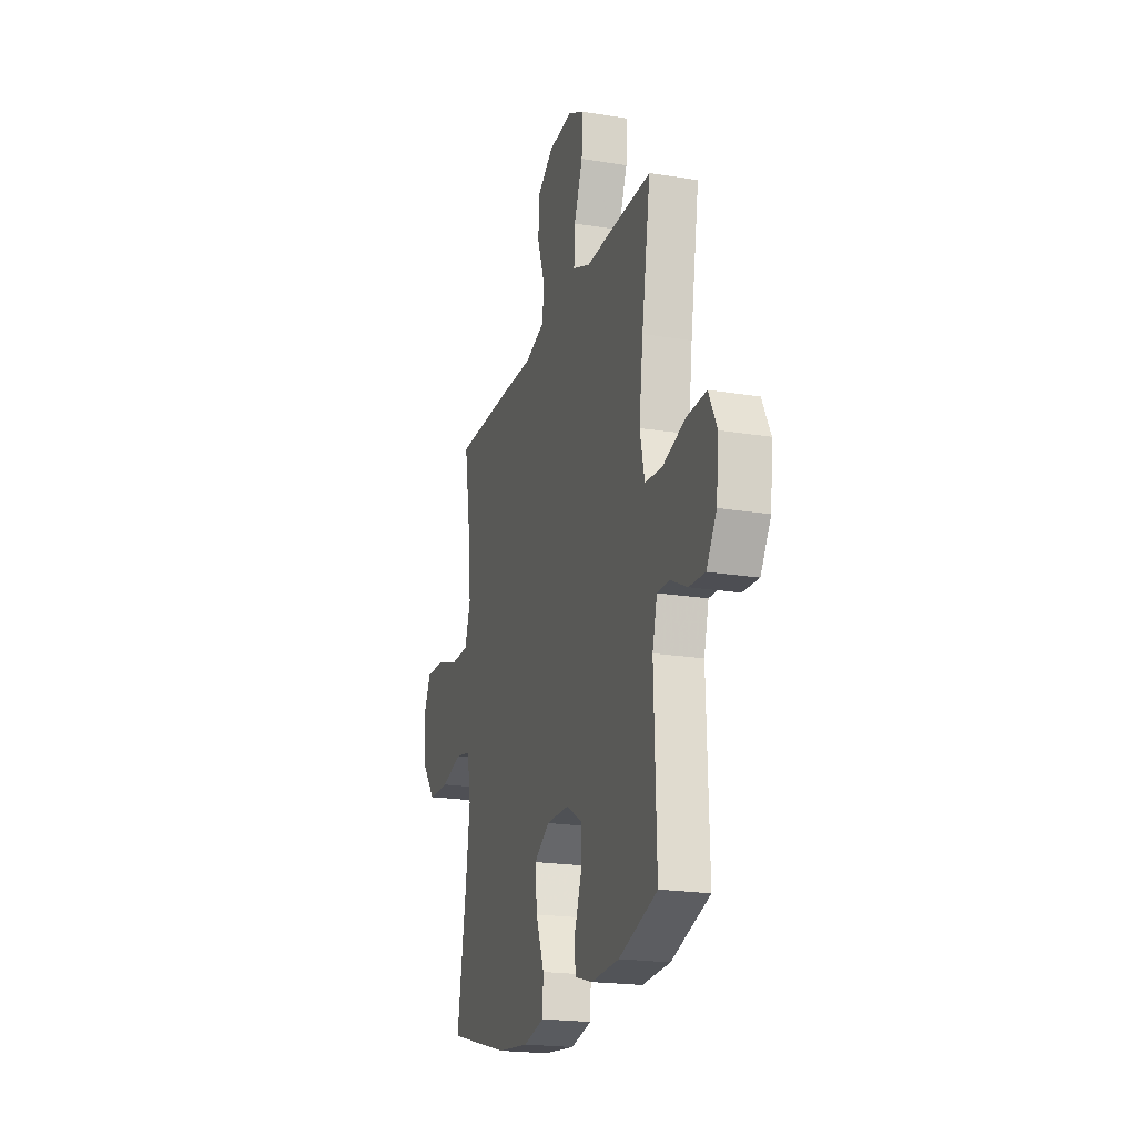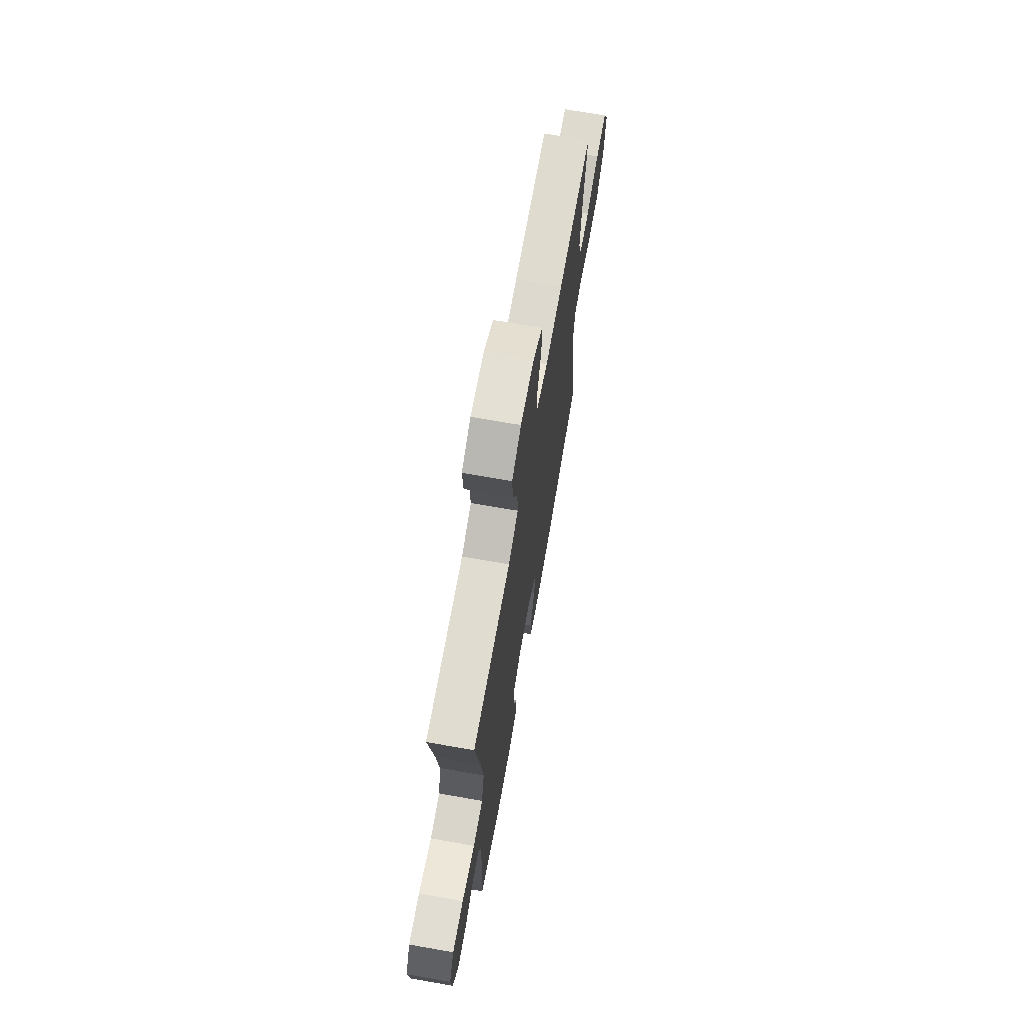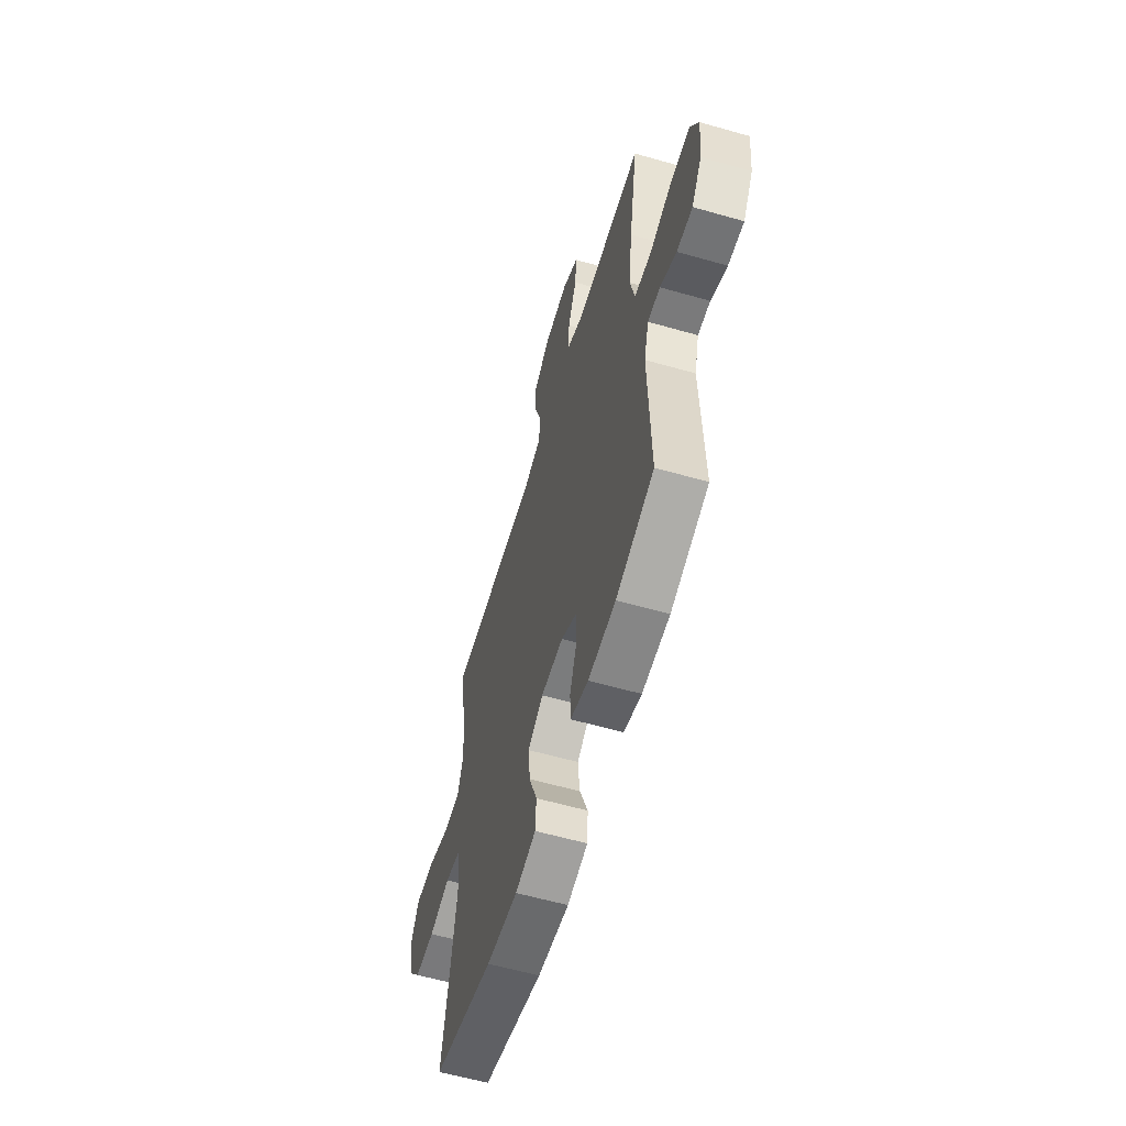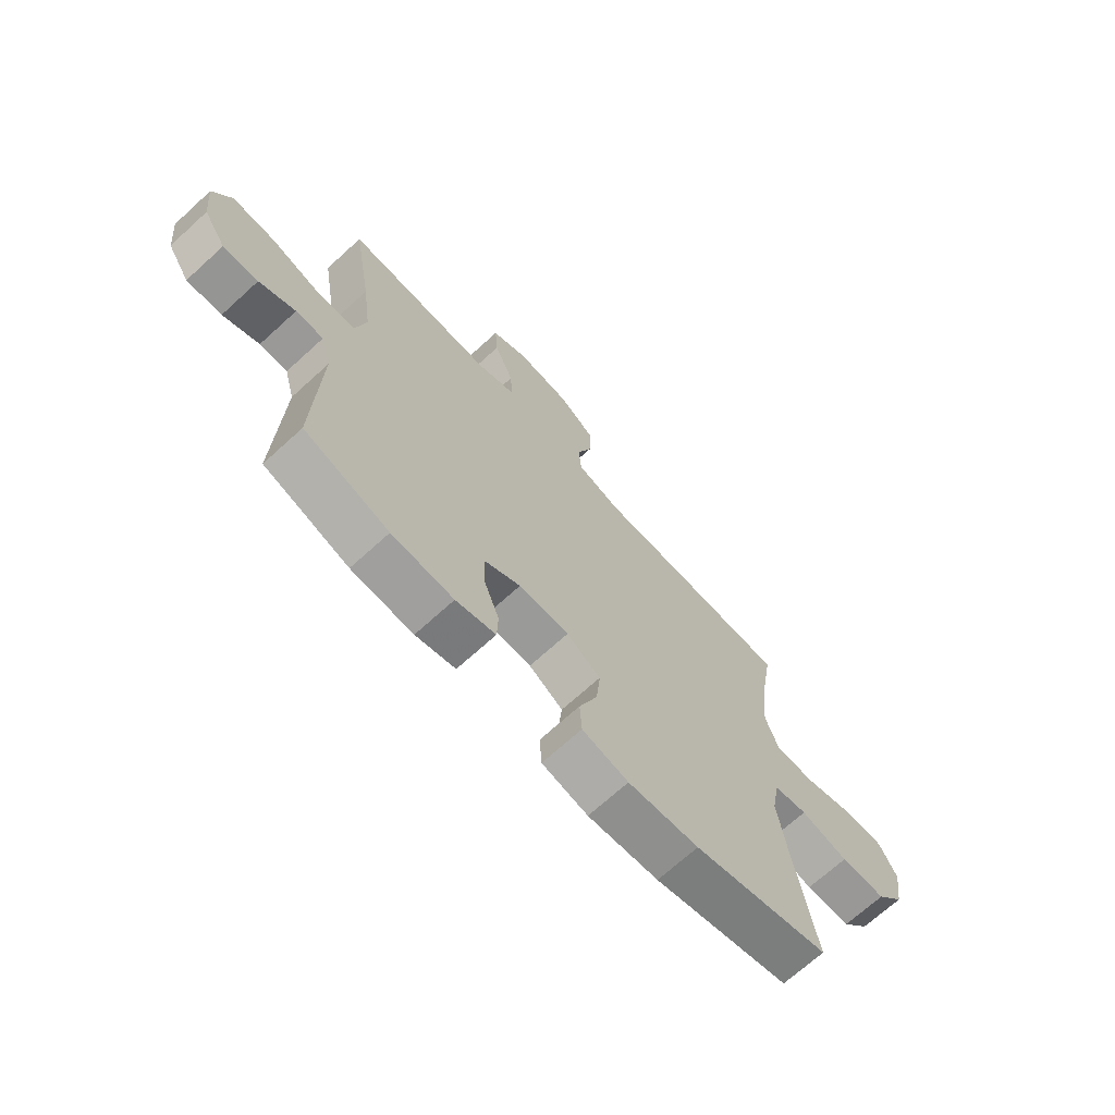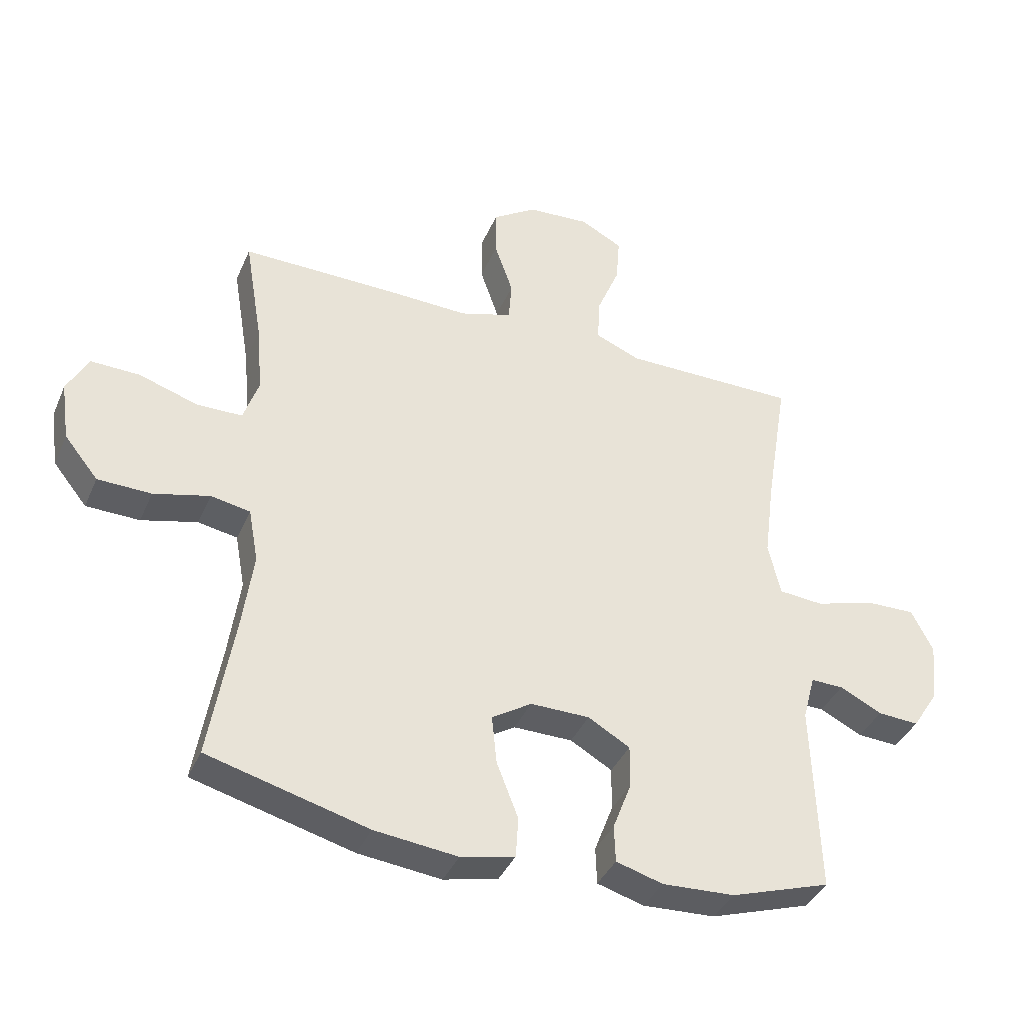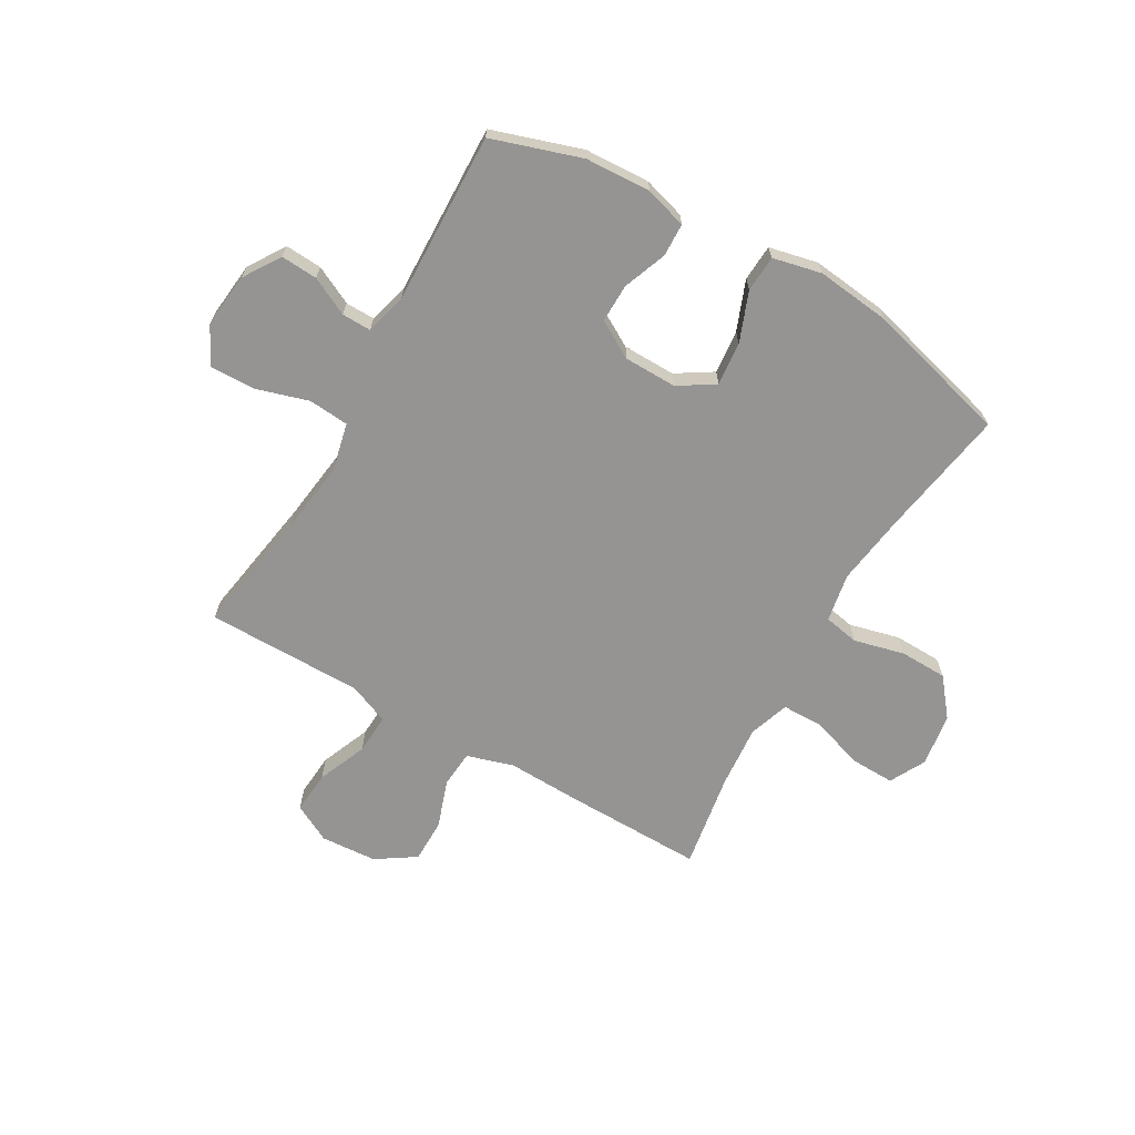
<metadata>
{"format":"obj","ext":"obj","renderer":"f3d","projection":"perspective","resolution":1024,"background":"white","views":[{"elev":-20.6,"azim":73.5,"up":"+Z"},{"elev":69.6,"azim":100.0,"up":"+Z"},{"elev":-59.2,"azim":73.6,"up":"+Z"},{"elev":-69.6,"azim":132.4,"up":"+Z"},{"elev":-38.7,"azim":-21.9,"up":"+Z"},{"elev":-67.2,"azim":150.0,"up":"+Y"}]}
</metadata>
<code>
v 0.5 0.07 0.5
v 0.463 0.07 0.274
v 0.446 0.07 0.143
v 0.466 0.07 0.056
v 0.539 0.07 0.05
v 0.635 0.07 0.079
v 0.717 0.07 0.081
v 0.752 0.07 0.012
v 0.742 0.07 -0.086
v 0.699 0.07 -0.153
v 0.632 0.07 -0.149
v 0.563 0.07 -0.115
v 0.51 0.07 -0.114
v 0.49 0.07 -0.189
v 0.5 0.07 -0.5
v 0.338 0.07 -0.553
v 0.22 0.07 -0.559
v 0.144 0.07 -0.537
v 0.142 0.07 -0.477
v 0.172 0.07 -0.398
v 0.173 0.07 -0.328
v 0.105 0.07 -0.289
v 0.009 0.07 -0.288
v -0.056 0.07 -0.329
v -0.048 0.07 -0.408
v -0.013 0.07 -0.498
v -0.017 0.07 -0.564
v -0.105 0.07 -0.584
v -0.24 0.07 -0.569
v -0.5 0.07 -0.5
v -0.461 0.07 -0.266
v -0.443 0.07 -0.137
v -0.459 0.07 -0.049
v -0.523 0.07 -0.037
v -0.614 0.07 -0.06
v -0.701 0.07 -0.058
v -0.756 0.07 0.01
v -0.77 0.07 0.106
v -0.736 0.07 0.171
v -0.656 0.07 0.169
v -0.56 0.07 0.138
v -0.486 0.07 0.139
v -0.461 0.07 0.212
v -0.471 0.07 0.326
v -0.5 0.07 0.5
v -0.244 0.07 0.497
v -0.114 0.07 0.493
v -0.029 0.07 0.519
v -0.024 0.07 0.586
v -0.054 0.07 0.673
v -0.054 0.07 0.752
v 0.017 0.07 0.799
v 0.119 0.07 0.806
v 0.188 0.07 0.77
v 0.182 0.07 0.693
v 0.145 0.07 0.603
v 0.141 0.07 0.53
v 0.215 0.07 0.5
v 0.335 0.07 0.5
v 0.5 0 0.5
v 0.463 0 0.274
v 0.446 0 0.143
v 0.466 0 0.056
v 0.539 0 0.05
v 0.635 0 0.079
v 0.717 0 0.081
v 0.752 0 0.012
v 0.742 0 -0.086
v 0.699 0 -0.153
v 0.632 0 -0.149
v 0.563 0 -0.115
v 0.51 0 -0.114
v 0.49 0 -0.189
v 0.5 0 -0.5
v 0.338 0 -0.553
v 0.22 0 -0.559
v 0.144 0 -0.537
v 0.142 0 -0.477
v 0.172 0 -0.398
v 0.173 0 -0.328
v 0.105 0 -0.289
v 0.009 0 -0.288
v -0.056 0 -0.329
v -0.048 0 -0.408
v -0.013 0 -0.498
v -0.017 0 -0.564
v -0.105 0 -0.584
v -0.24 0 -0.569
v -0.5 0 -0.5
v -0.461 0 -0.266
v -0.443 0 -0.137
v -0.459 0 -0.049
v -0.523 0 -0.037
v -0.614 0 -0.06
v -0.701 0 -0.058
v -0.756 0 0.01
v -0.77 0 0.106
v -0.736 0 0.171
v -0.656 0 0.169
v -0.56 0 0.138
v -0.486 0 0.139
v -0.461 0 0.212
v -0.471 0 0.326
v -0.5 0 0.5
v -0.244 0 0.497
v -0.114 0 0.493
v -0.029 0 0.519
v -0.024 0 0.586
v -0.054 0 0.673
v -0.054 0 0.752
v 0.017 0 0.799
v 0.119 0 0.806
v 0.188 0 0.77
v 0.182 0 0.693
v 0.145 0 0.603
v 0.141 0 0.53
v 0.215 0 0.5
v 0.335 0 0.5
f 54 55 56
f 53 54 56
f 52 53 56
f 51 52 56
f 50 51 56
f 49 50 56
f 48 49 56 57
f 47 48 57 58
f 44 45 46 47
f 47 58 59
f 44 47 59
f 43 44 59
f 39 40 41
f 38 39 41
f 37 38 41
f 36 37 41
f 35 36 41
f 34 35 41
f 33 34 41 42
f 59 1 2
f 43 59 2
f 42 43 2
f 33 42 2
f 32 33 2
f 29 30 31
f 28 29 31
f 27 28 31
f 26 27 31
f 25 26 31
f 18 19 20
f 17 18 20
f 16 17 20
f 15 16 20
f 14 15 20
f 13 14 20 21
f 10 11 12
f 9 10 12
f 8 9 12
f 7 8 12
f 6 7 12
f 5 6 12
f 4 5 12 13
f 31 32 2 3
f 24 25 31
f 31 3 4
f 24 31 4
f 23 24 4
f 22 23 4 13
f 13 21 22
f 115 114 113
f 115 113 112
f 115 112 111
f 115 111 110
f 115 110 109
f 115 109 108
f 116 115 108 107
f 117 116 107 106
f 106 105 104 103
f 118 117 106
f 118 106 103
f 118 103 102
f 100 99 98
f 100 98 97
f 100 97 96
f 100 96 95
f 100 95 94
f 100 94 93
f 101 100 93 92
f 61 60 118
f 61 118 102
f 61 102 101
f 61 101 92
f 61 92 91
f 90 89 88
f 90 88 87
f 90 87 86
f 90 86 85
f 90 85 84
f 79 78 77
f 79 77 76
f 79 76 75
f 79 75 74
f 79 74 73
f 80 79 73 72
f 71 70 69
f 71 69 68
f 71 68 67
f 71 67 66
f 71 66 65
f 71 65 64
f 72 71 64 63
f 62 61 91 90
f 90 84 83
f 63 62 90
f 63 90 83
f 63 83 82
f 72 63 82 81
f 81 80 72
f 1 60 61 2
f 2 61 62 3
f 3 62 63 4
f 4 63 64 5
f 5 64 65 6
f 6 65 66 7
f 7 66 67 8
f 8 67 68 9
f 9 68 69 10
f 10 69 70 11
f 11 70 71 12
f 12 71 72 13
f 13 72 73 14
f 14 73 74 15
f 15 74 75 16
f 16 75 76 17
f 17 76 77 18
f 18 77 78 19
f 19 78 79 20
f 20 79 80 21
f 21 80 81 22
f 22 81 82 23
f 23 82 83 24
f 24 83 84 25
f 25 84 85 26
f 26 85 86 27
f 27 86 87 28
f 28 87 88 29
f 29 88 89 30
f 30 89 90 31
f 31 90 91 32
f 32 91 92 33
f 33 92 93 34
f 34 93 94 35
f 35 94 95 36
f 36 95 96 37
f 37 96 97 38
f 38 97 98 39
f 39 98 99 40
f 40 99 100 41
f 41 100 101 42
f 42 101 102 43
f 43 102 103 44
f 44 103 104 45
f 45 104 105 46
f 46 105 106 47
f 47 106 107 48
f 48 107 108 49
f 49 108 109 50
f 50 109 110 51
f 51 110 111 52
f 52 111 112 53
f 53 112 113 54
f 54 113 114 55
f 55 114 115 56
f 56 115 116 57
f 57 116 117 58
f 58 117 118 59
f 59 118 60 1

</code>
